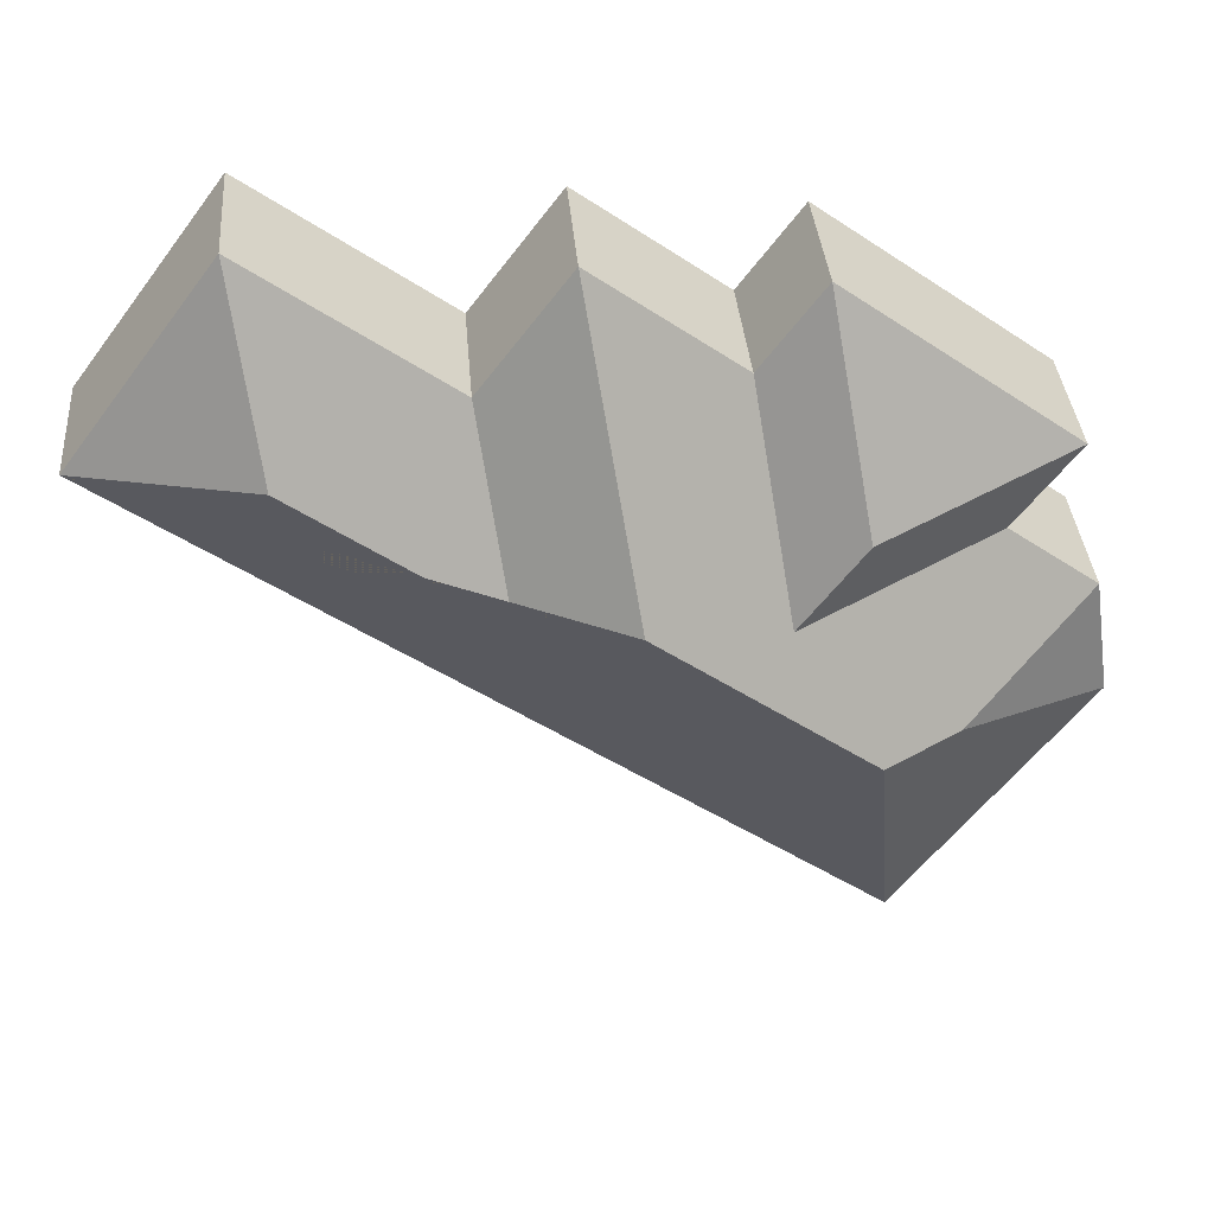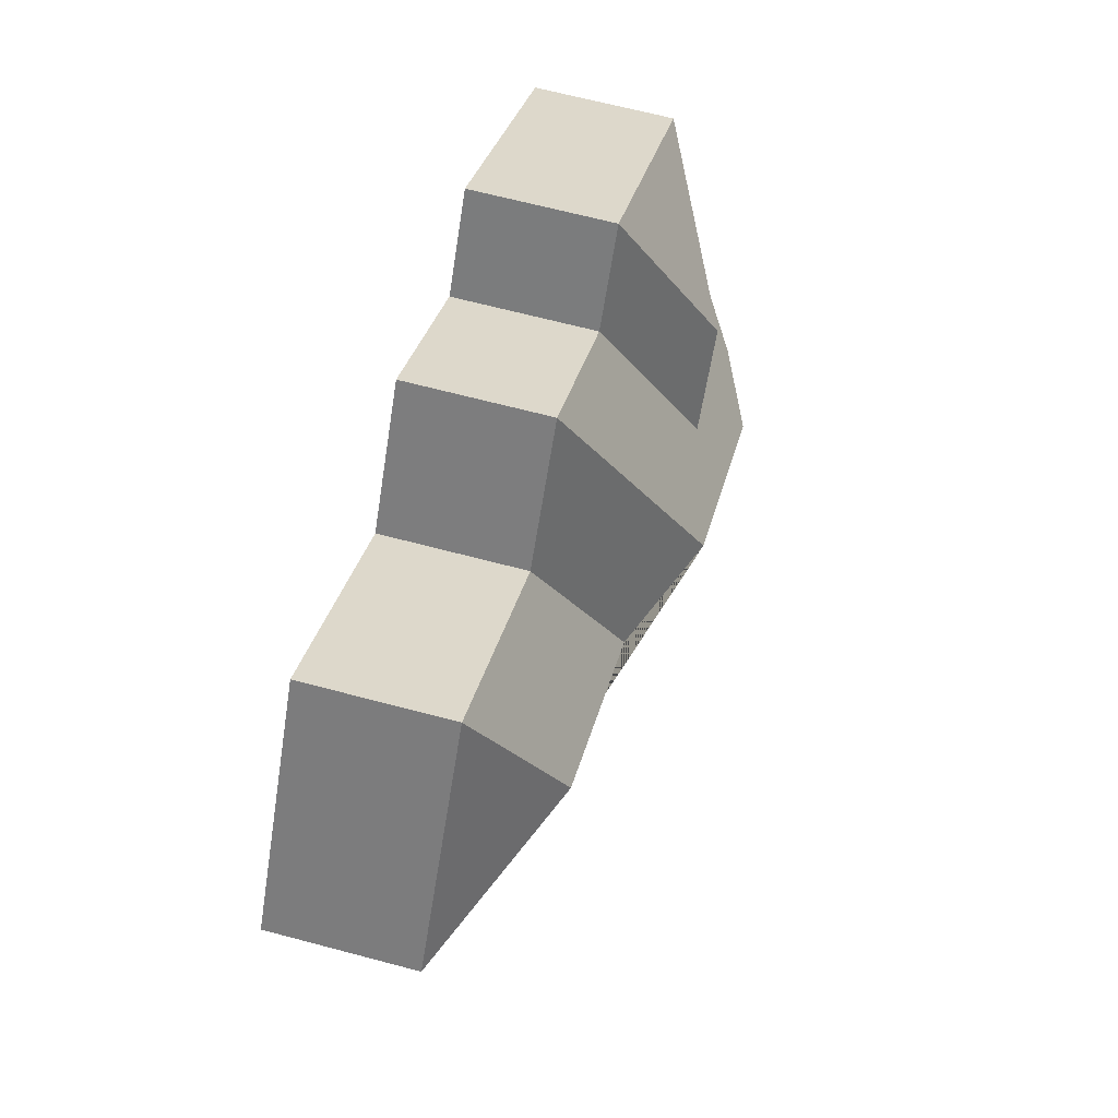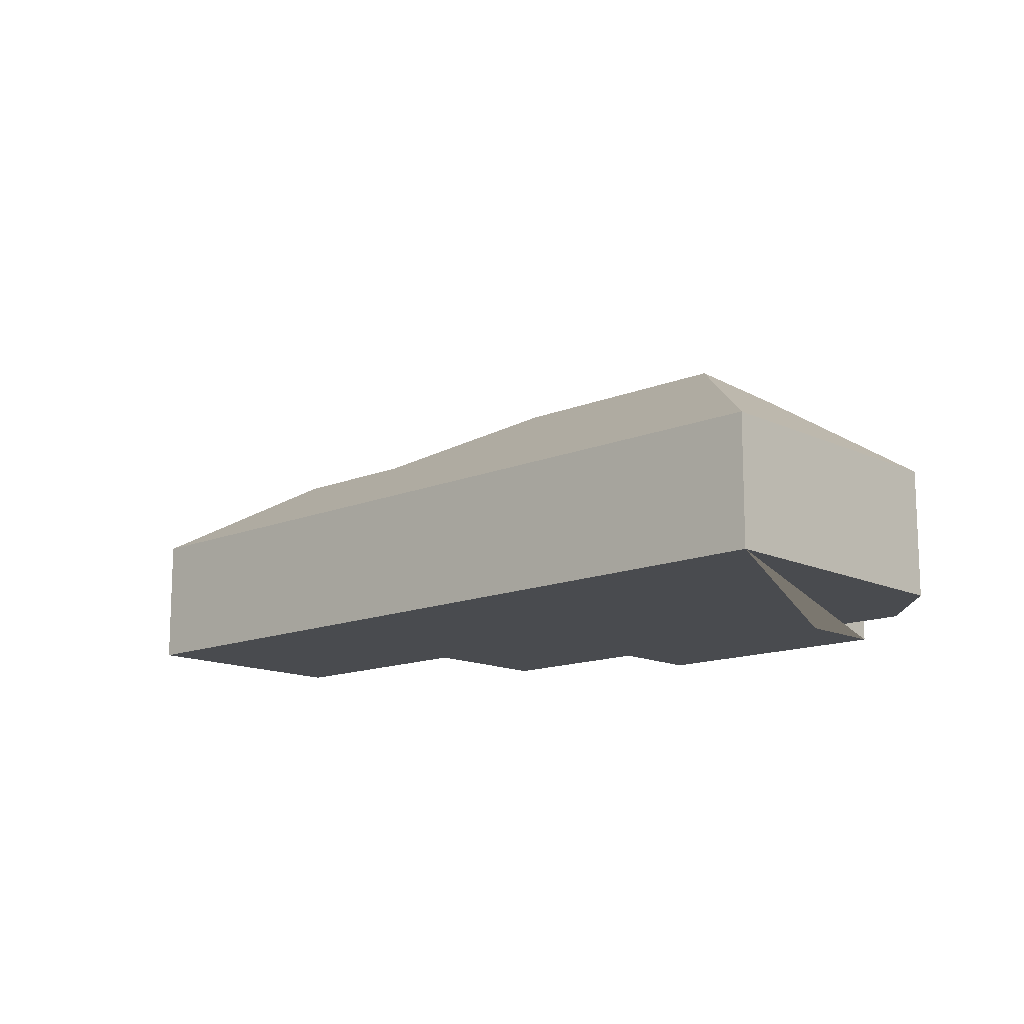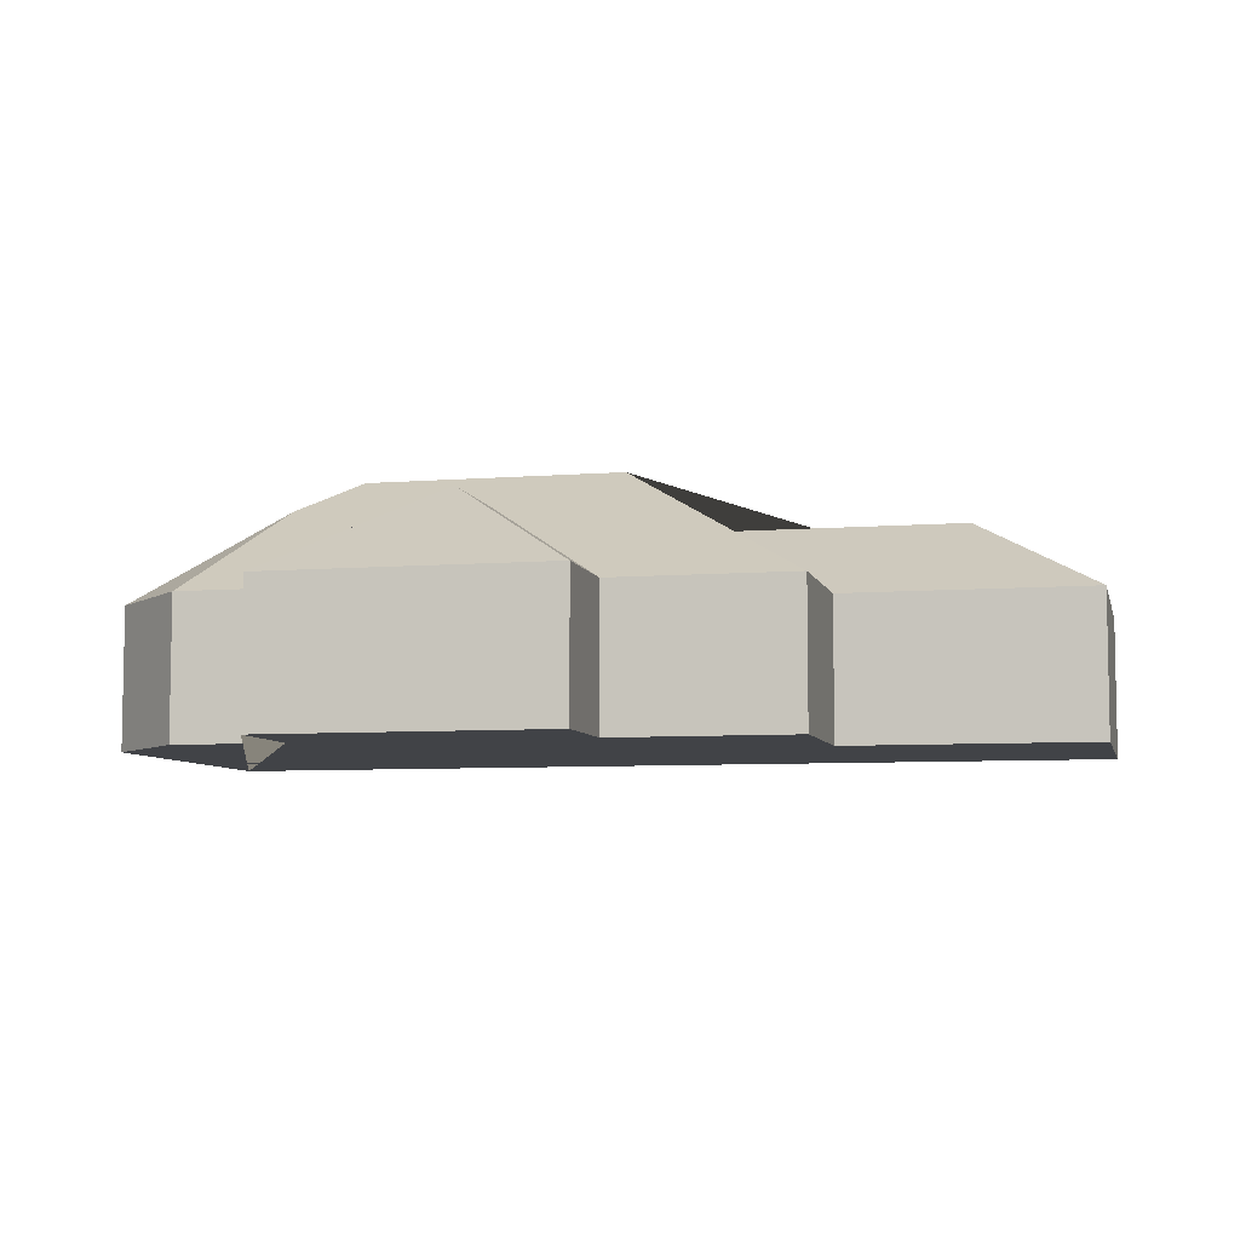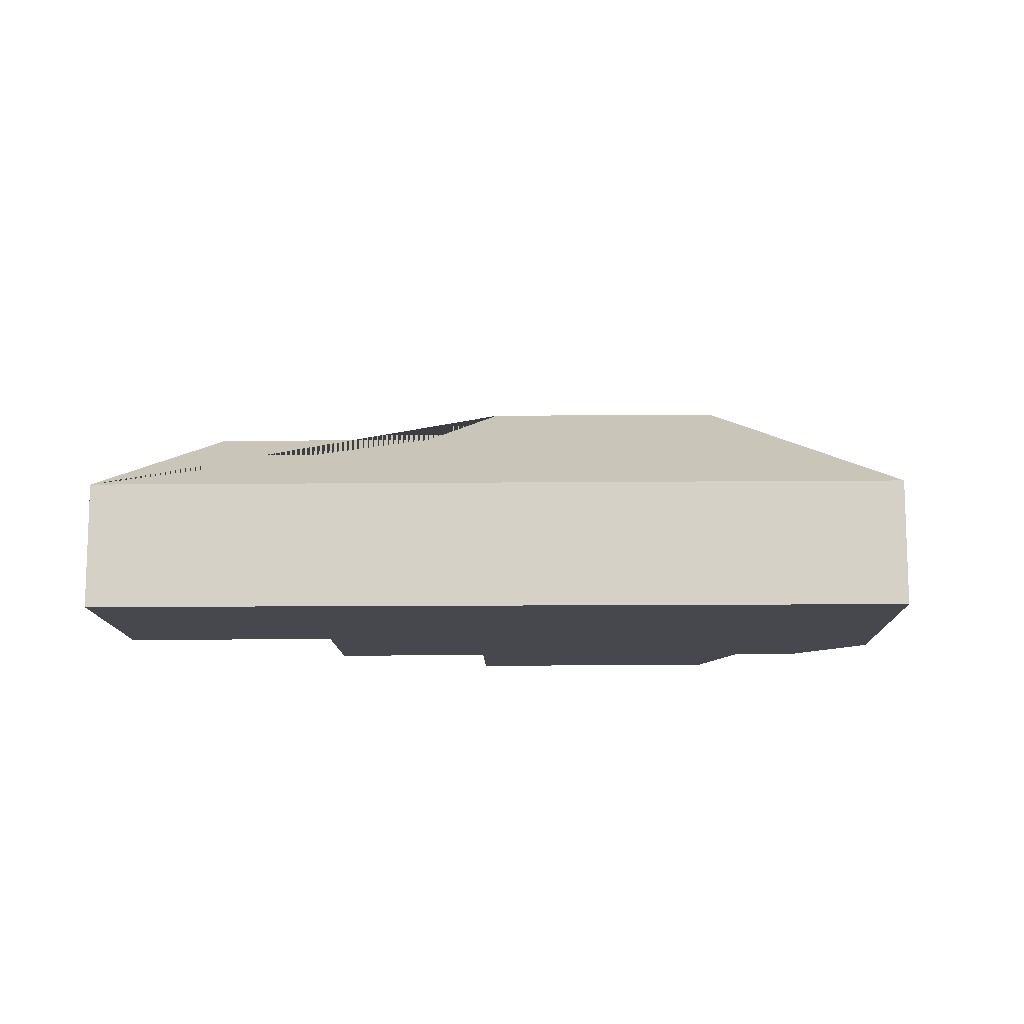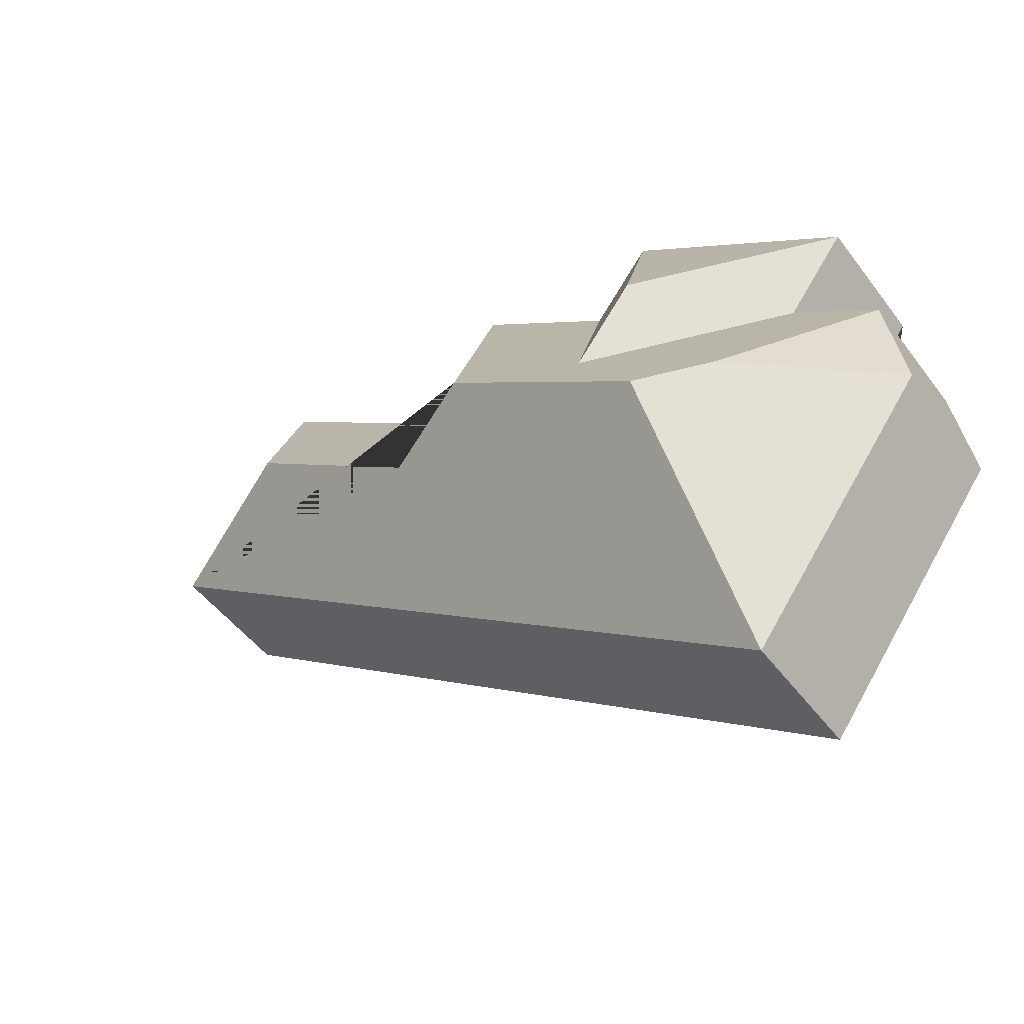
<metadata>
{"format":"obj","ext":"obj","renderer":"f3d","projection":"perspective","resolution":1024,"background":"white","views":[{"elev":36.6,"azim":175.4,"up":"+Z"},{"elev":66.4,"azim":104.9,"up":"+Z"},{"elev":-13.7,"azim":-173.4,"up":"+Y"},{"elev":-6.9,"azim":-23.3,"up":"+Y"},{"elev":-11.9,"azim":144.9,"up":"+Y"},{"elev":-49.2,"azim":-144.8,"up":"+Z"}]}
</metadata>
<code>
o BK39_500_012028_0009
v 126 75 -420.9
v 520.5 75 -129.7
v 424.5 118.6 -116.2
v 318.9 118.7 -194.1
v 147.3 145 -270
v 260.9 145 -186.1
v 439.4 75 -19.88
v 333.4 75 -97.97
v 106.6 126.1 -263.5
v 190.2 125.5 -200.6
v 24.13 75 -283.1
v 156.4 125.5 -154.6
v 82.1 75 -183.1
v 33.88 75 -218.7
v 285 75 -33.24
v 206.3 75 -91.37
v 48.44 75 -137.6
v 172.8 75 -45.77
v 126 0 -420.9
v 520.5 0 -129.7
v 439.4 0 -19.88
v 333.4 0 -97.97
v 285 0 -33.24
v 206.3 0 -91.37
v 172.8 0 -45.77
v 48.44 0 -137.6
v 82.1 0 -183.1
v 33.88 0 -218.7
v 24.13 0 -283.1
f 17 13 10 12
f 17 18 12
f 18 16 10 12
f 16 15 6 5 9 14 13 10
f 6 4 8 15
f 8 7 3 4
f 7 2 3
f 2 1 5 6 4 3
f 5 1 11 9
f 14 11 9
f 19 20 21 22 23 24 25 26 27 28 29
f 1 19 20 2
f 2 20 21 7
f 7 21 22 8
f 8 22 23 15
f 15 23 24 16
f 16 24 25 18
f 18 25 26 17
f 17 26 27 13
f 13 27 28 14
f 14 28 29 11
f 11 29 19 1

</code>
